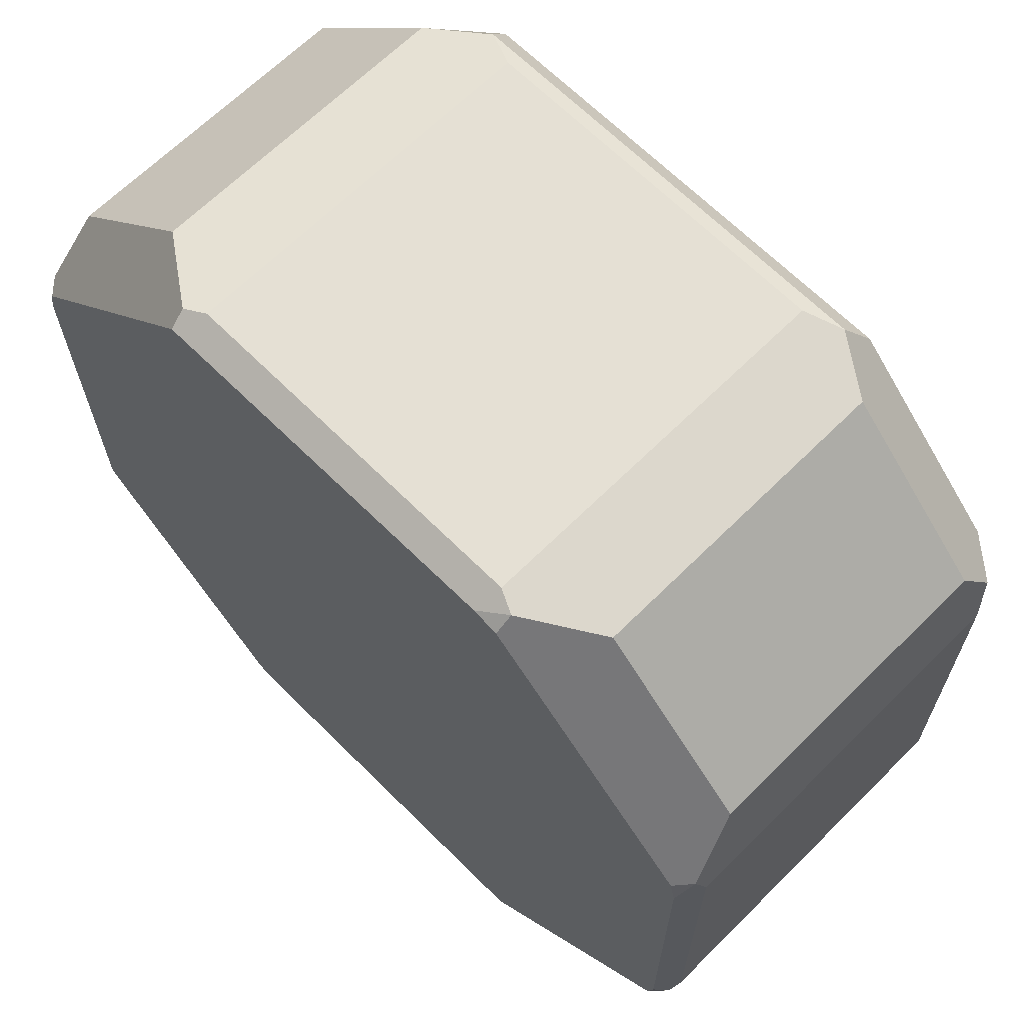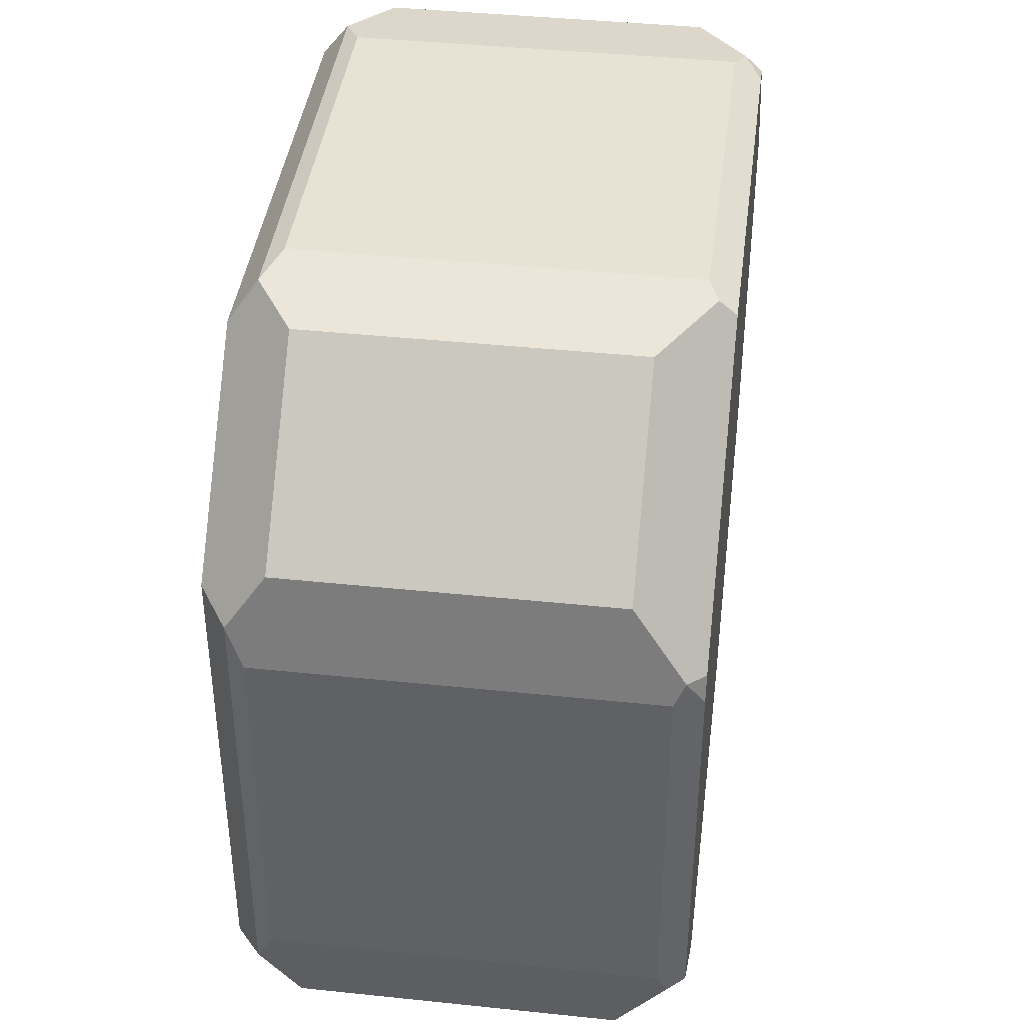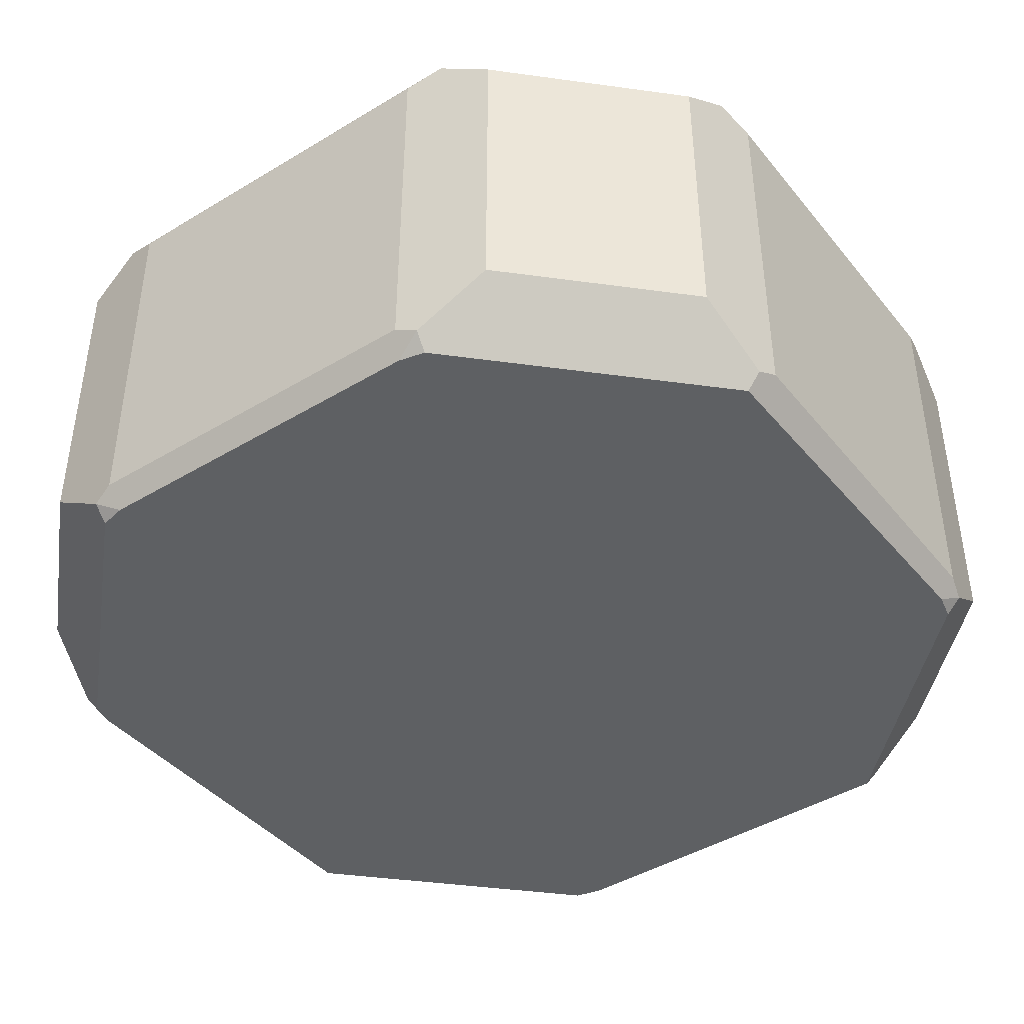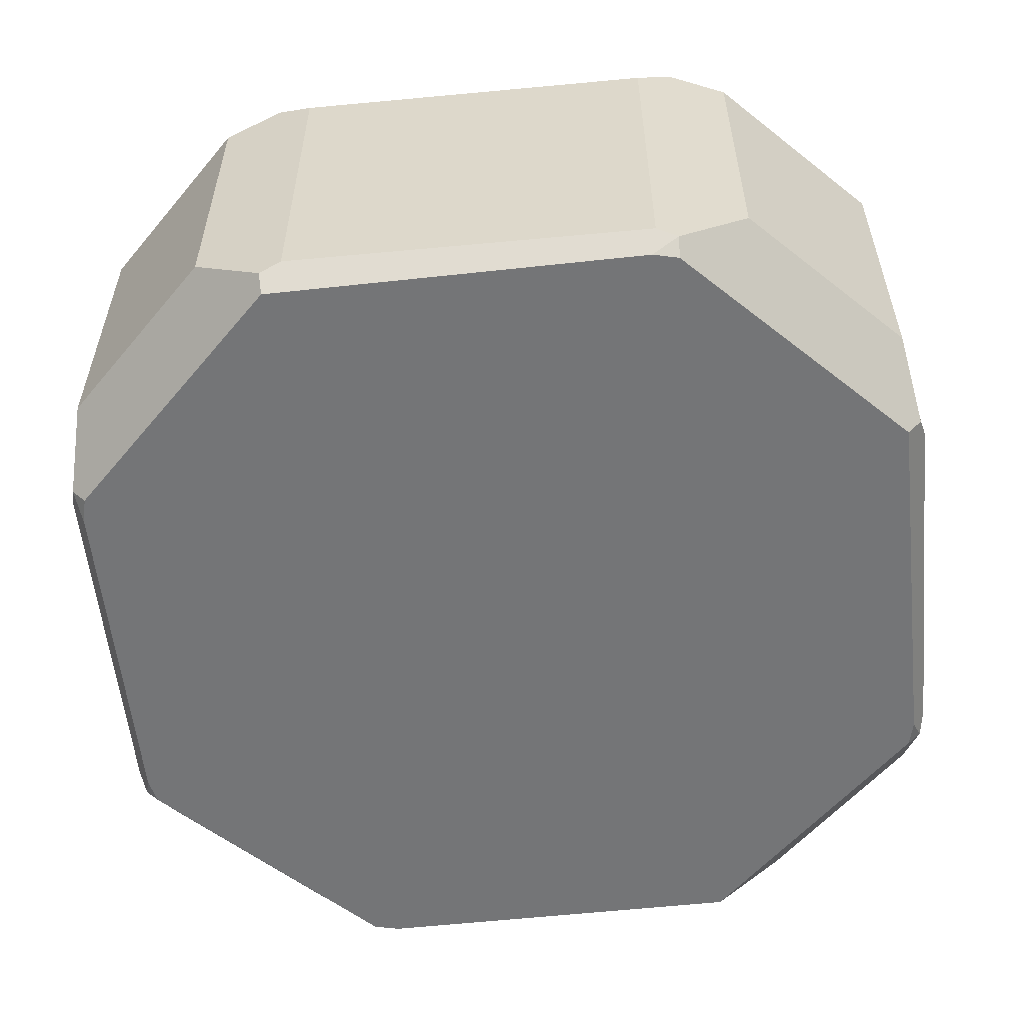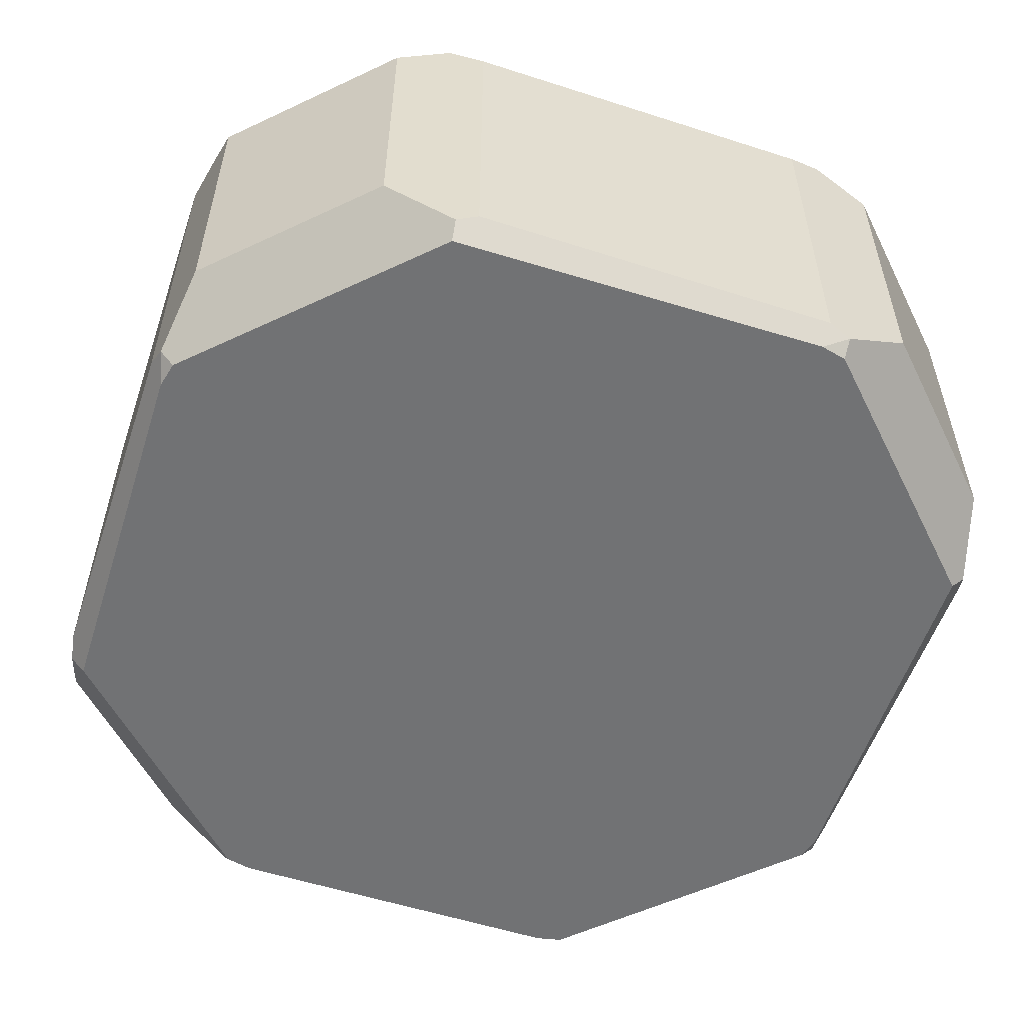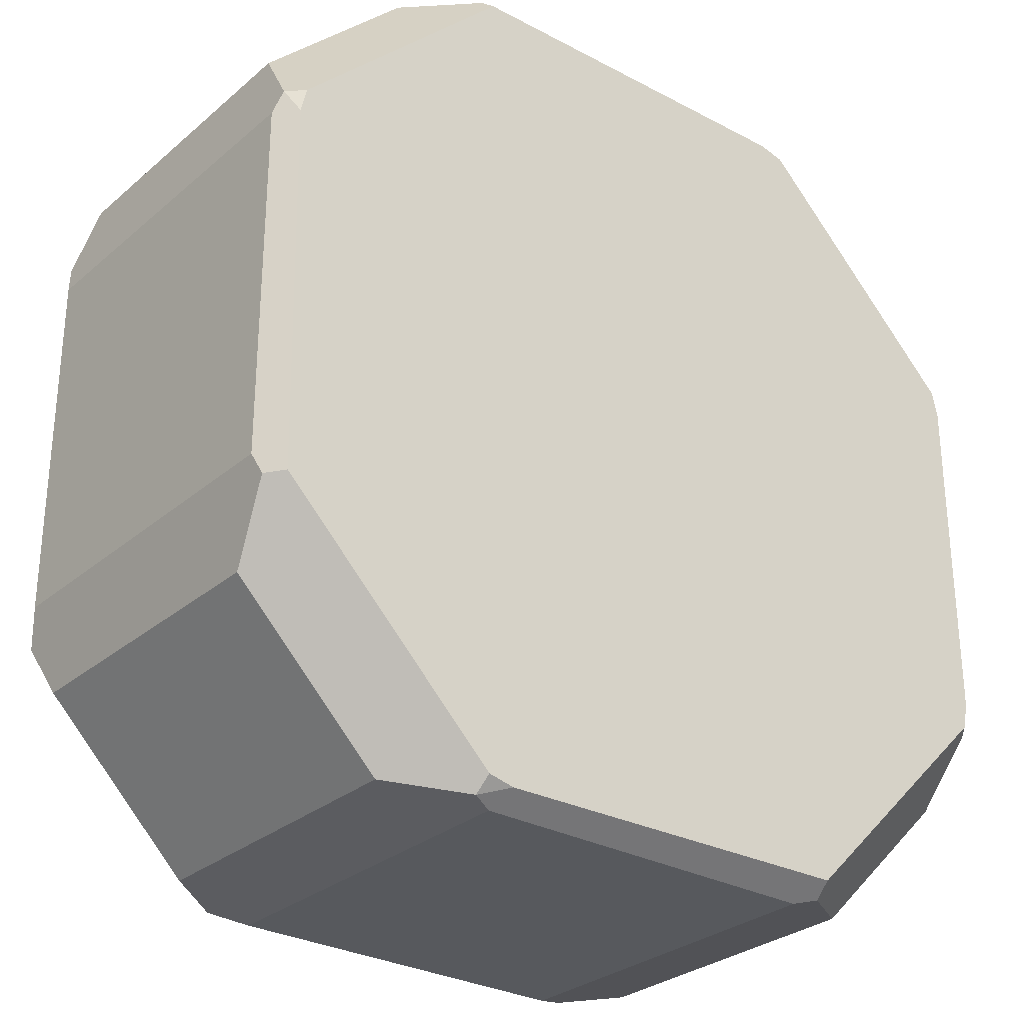
<metadata>
{"format":"obj","ext":"obj","renderer":"f3d","projection":"perspective","resolution":1024,"background":"white","views":[{"elev":65.9,"azim":45.1,"up":"+Z"},{"elev":40.9,"azim":-82.7,"up":"+Z"},{"elev":-42.5,"azim":125.7,"up":"+Y"},{"elev":-56.4,"azim":-174.4,"up":"+Y"},{"elev":-55.5,"azim":-108.7,"up":"+Y"},{"elev":-29.2,"azim":-38.9,"up":"+Z"}]}
</metadata>
<code>
o Cylinder
v -0.2606 0.5 -0.446
v -0.2066 0.45 -0.5
v -0.2475 0.4688 -0.4895
v 0.2066 0.45 -0.5
v 0.2606 0.5 -0.446
v 0.2475 0.4688 -0.4895
v 0.446 0.5 -0.2606
v 0.5 0.45 -0.2066
v 0.4895 0.4688 -0.2475
v 0.5 0.45 0.2066
v 0.446 0.5 0.2606
v 0.4895 0.4688 0.2475
v 0.2606 0.5 0.446
v 0.2066 0.45 0.5
v 0.2475 0.4688 0.4895
v -0.2066 0.45 0.5
v -0.2606 0.5 0.446
v -0.2475 0.4688 0.4895
v -0.446 0.5 0.2606
v -0.5 0.45 0.2066
v -0.4895 0.4688 0.2475
v -0.5 0.45 -0.2066
v -0.446 0.5 -0.2606
v -0.4895 0.4688 -0.2475
v -0.2066 0.03 -0.5
v -0.1999 0 -0.4838
v -0.2296 0 -0.4771
v -0.2312 0.01871 -0.4937
v 0.2066 0.03 -0.5
v 0.2312 0.01871 -0.4937
v 0.2296 0 -0.4771
v 0.5 0.03 -0.2066
v 0.4838 0 -0.1999
v 0.4771 0 -0.2296
v 0.4937 0.01871 -0.2312
v 0.4838 0 0.1999
v 0.5 0.03 0.2066
v 0.4937 0.01871 0.2312
v 0.4771 0 0.2296
v 0.2066 0.03 0.5
v 0.1999 0 0.4838
v 0.2296 0 0.4771
v 0.2312 0.01871 0.4937
v -0.2066 0.03 0.5
v -0.2312 0.01871 0.4937
v -0.2296 0 0.4771
v -0.5 0.03 0.2066
v -0.4838 0 0.1999
v -0.4771 0 0.2296
v -0.4937 0.01871 0.2312
v -0.5 0.03 -0.2066
v -0.4937 0.01871 -0.2312
v -0.4771 0 -0.2296
v -0.3111 0.07416 -0.4806
v -0.3111 0.4258 -0.4806
v 0.3111 0.4258 -0.4806
v 0.3111 0.07416 -0.4806
v 0.4806 0.07416 -0.3111
v 0.4806 0.4258 -0.3111
v 0.4806 0.4258 0.3111
v 0.4806 0.07416 0.3111
v 0.3111 0.07416 0.4806
v 0.3111 0.4258 0.4806
v -0.3111 0.4258 0.4806
v -0.3111 0.07416 0.4806
v -0.4806 0.07416 0.3111
v -0.4806 0.4258 0.3111
v -0.4806 0.4258 -0.3111
v -0.4806 0.07416 -0.3111
f 20 21 24 22
f 36 38 39
f 36 33 35 32 37 38
f 14 15 18 16
f 6 4 2 3
f 20 22 51 47
f 26 27 28
f 33 34 35
f 41 42 43
f 48 49 50
f 68 55 54 69
f 64 67 66 65
f 31 26 28 25 29 30
f 65 66 50 49 46 45
f 54 55 3 2 25 28
f 69 54 28 27 53 52
f 21 19 23 24
f 56 6 5 7 9 59
f 6 3 1 5
f 17 19 21 67 64 18
f 32 8 10 37
f 46 41 43 40 44 45
f 25 2 4 29
f 43 62 63 15 14 40
f 43 42 39 38 61 62
f 32 35 58 59 9 8
f 57 30 29 4 6 56
f 63 60 12 11 13 15
f 56 59 58 57
f 10 8 9 12
f 12 9 7 11
f 14 16 44 40
f 60 63 62 61
f 52 51 22 24 68 69
f 46 49 48 53 27 26 31 34 33 36 39 42 41
f 48 50 47 51 52 53
f 34 31 30 57 58 35
f 5 1 23 19 17 13 11 7
f 20 47 50 66 67 21
f 64 65 45 44 16 18
f 23 1 3 55 68 24
f 13 17 18 15
f 60 61 38 37 10 12

</code>
